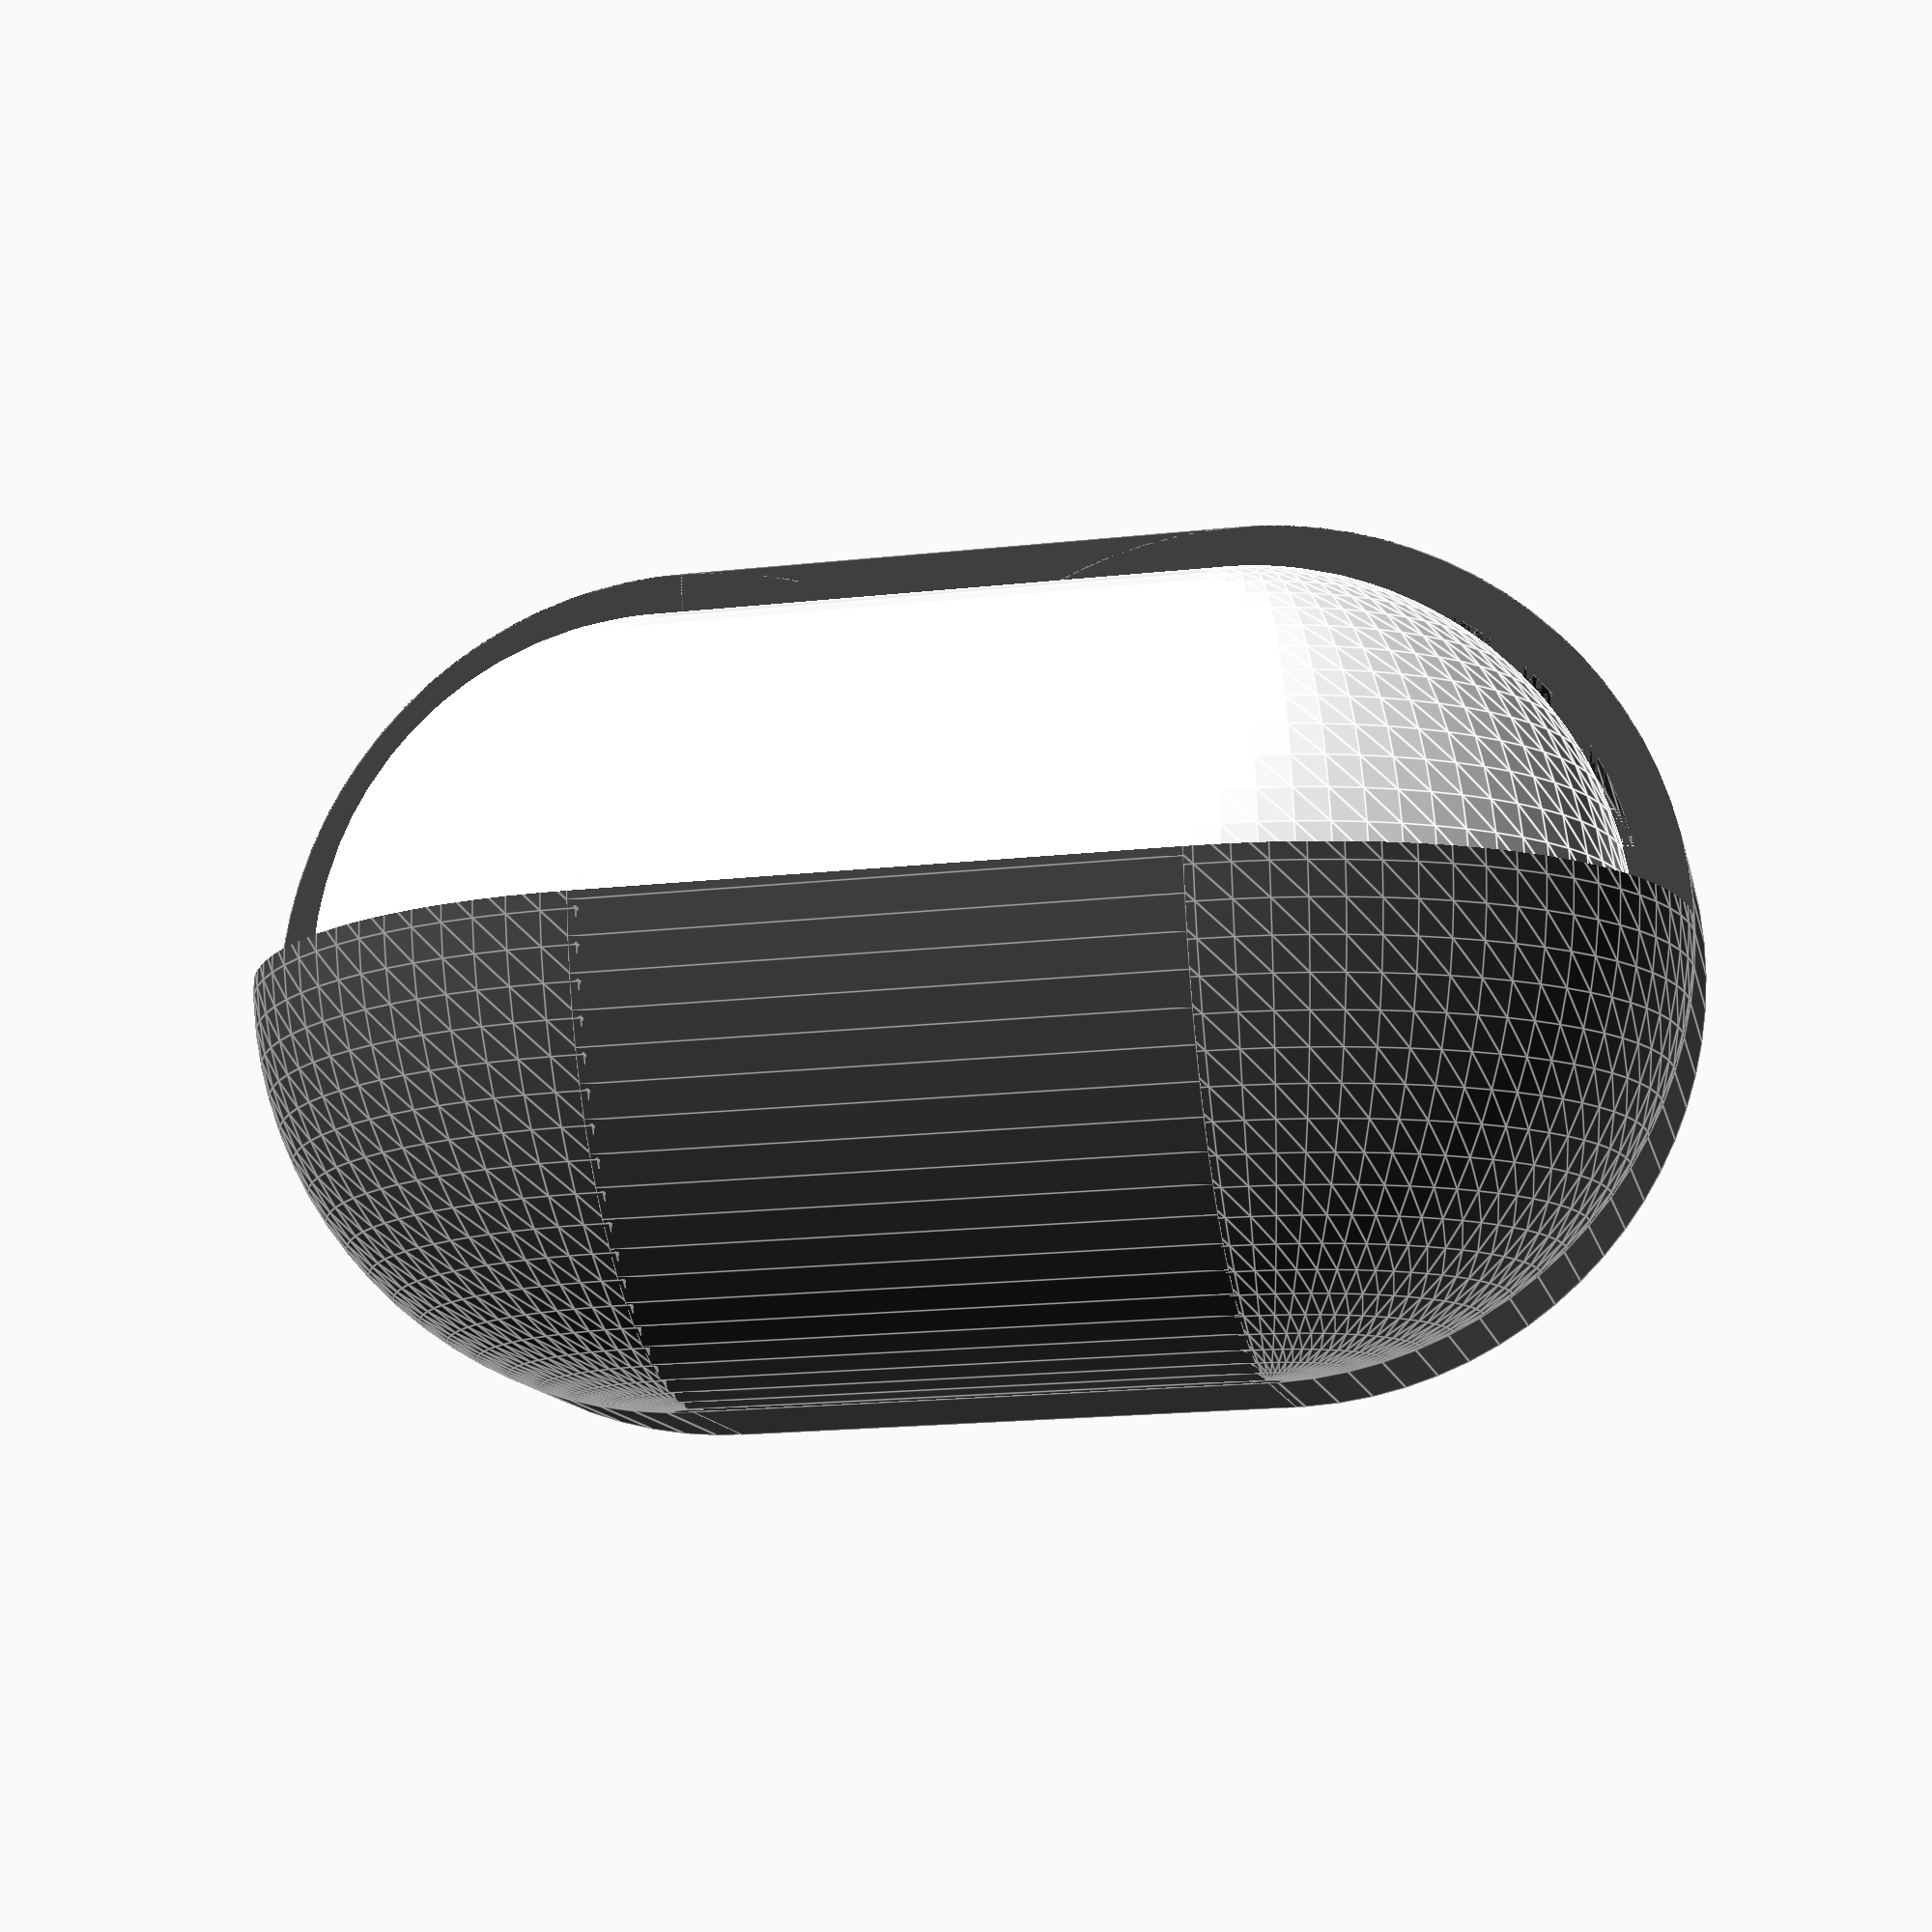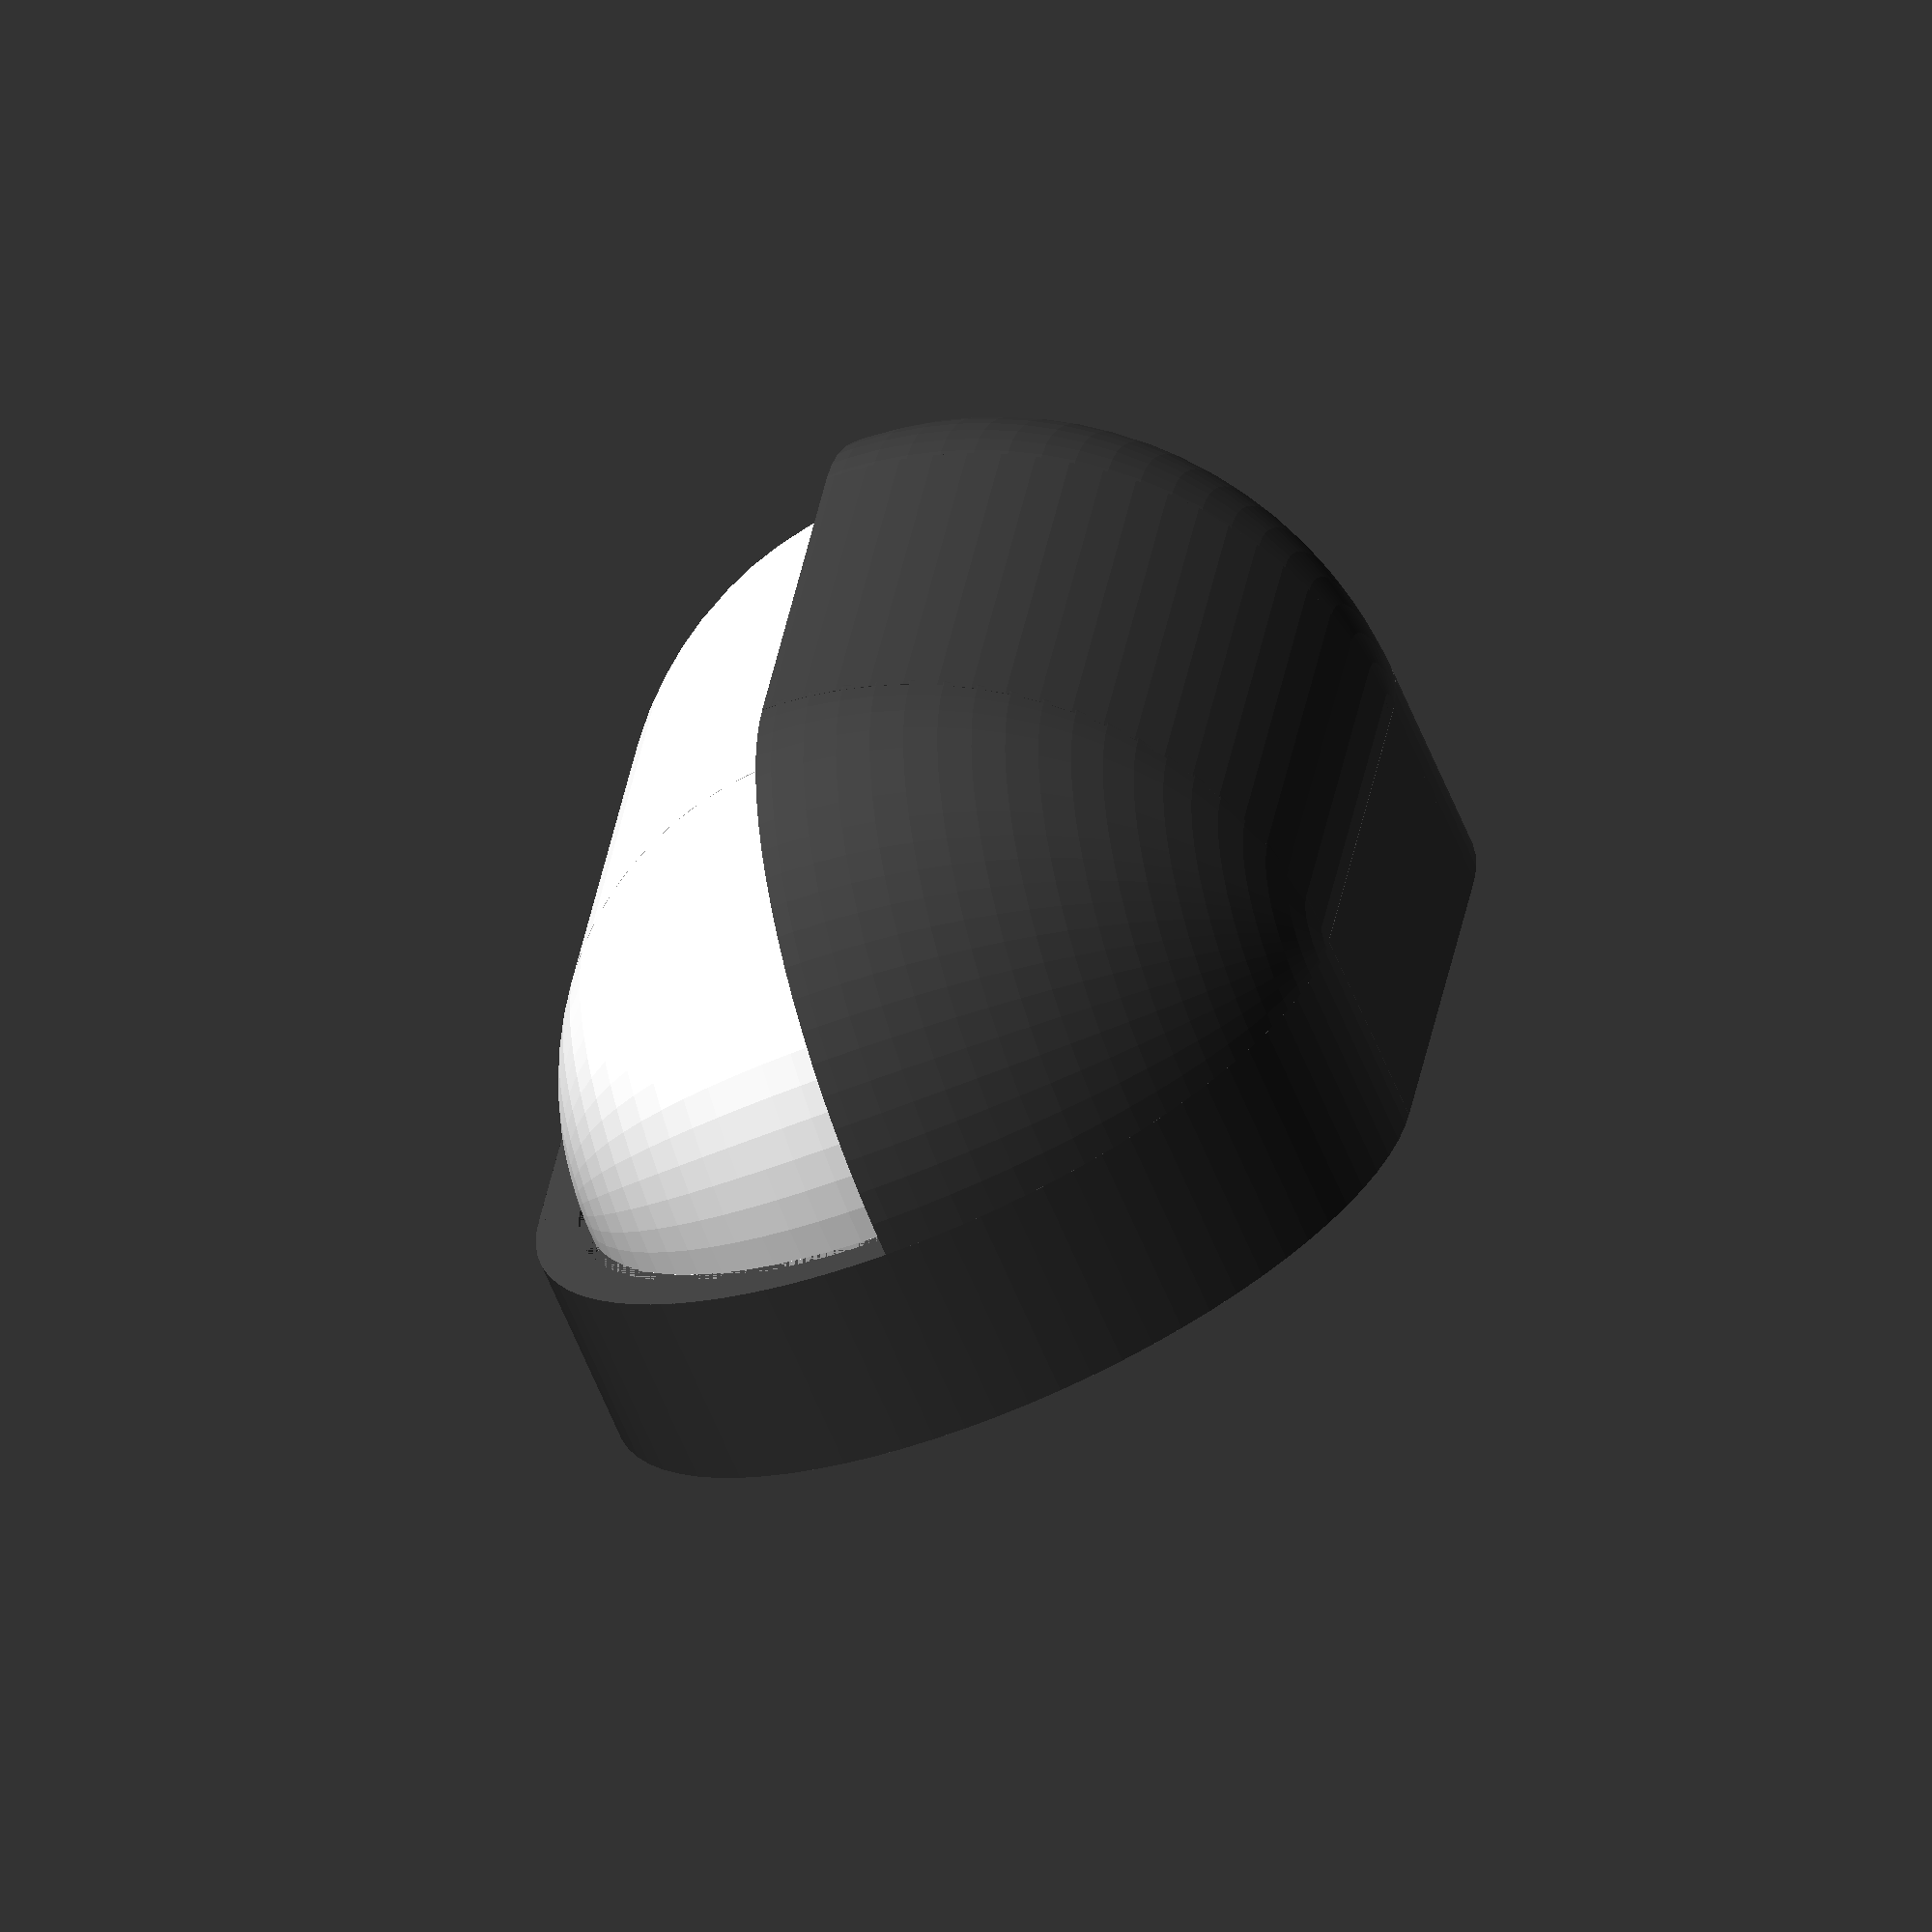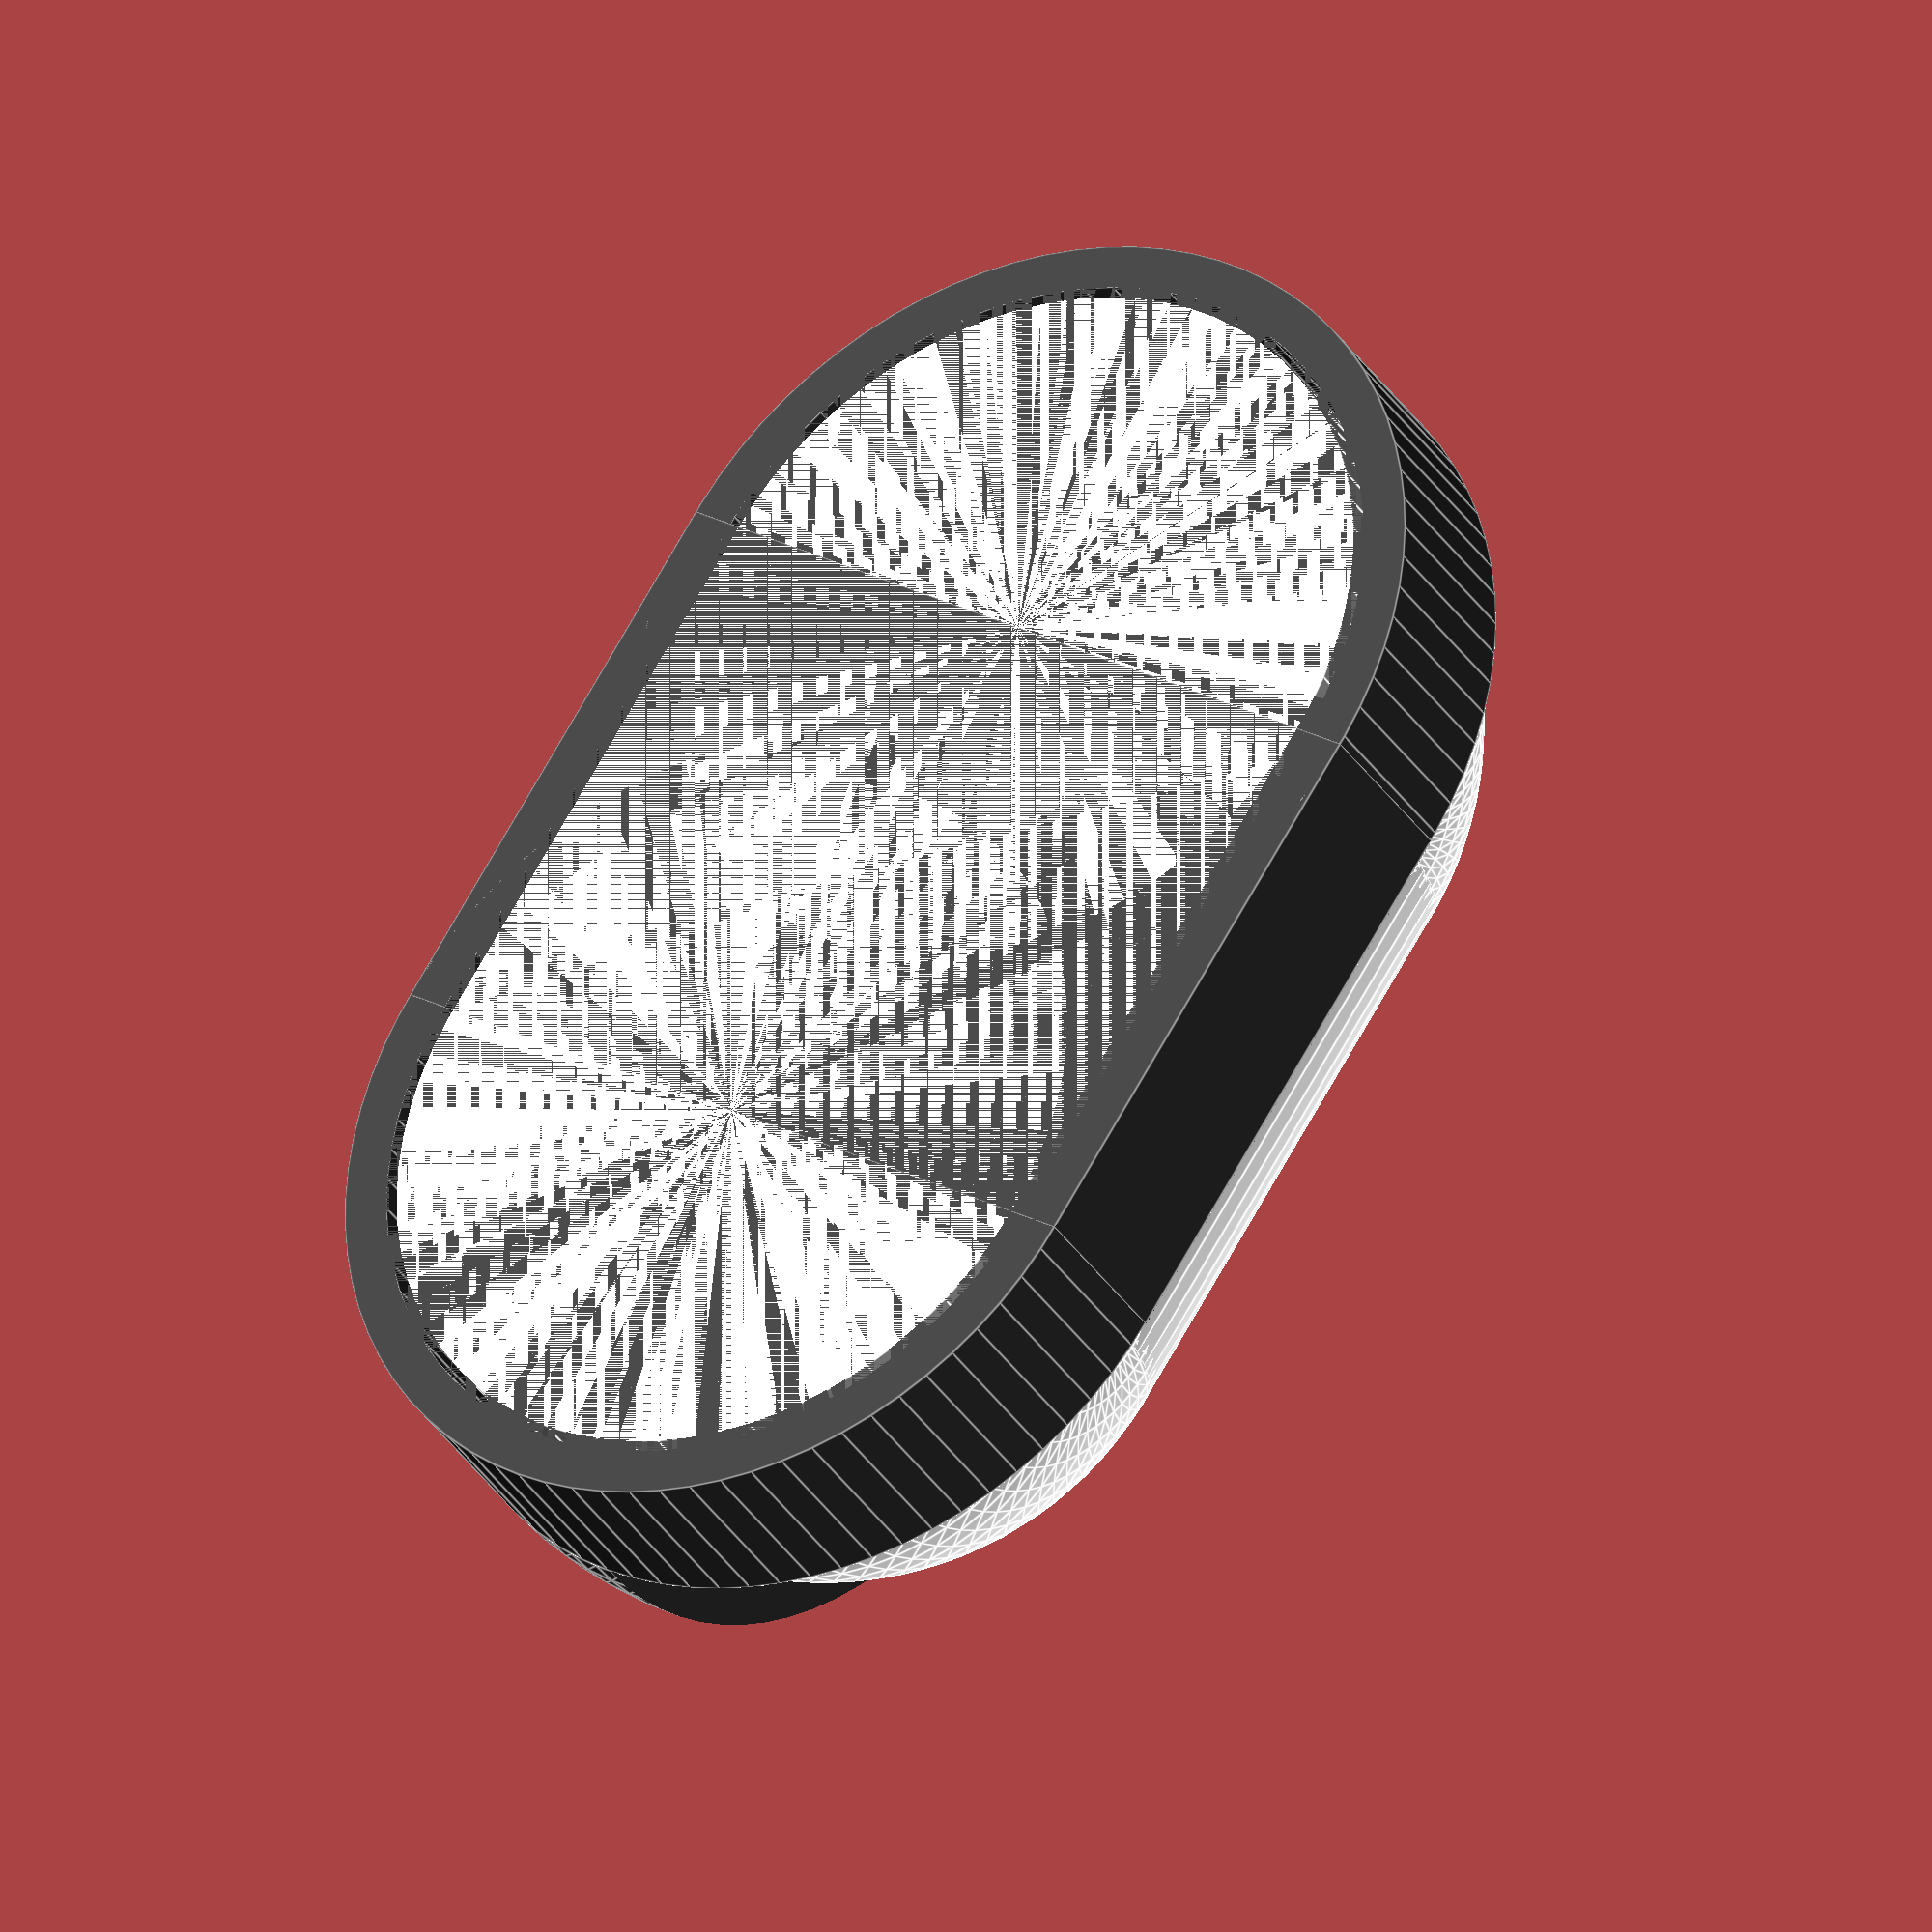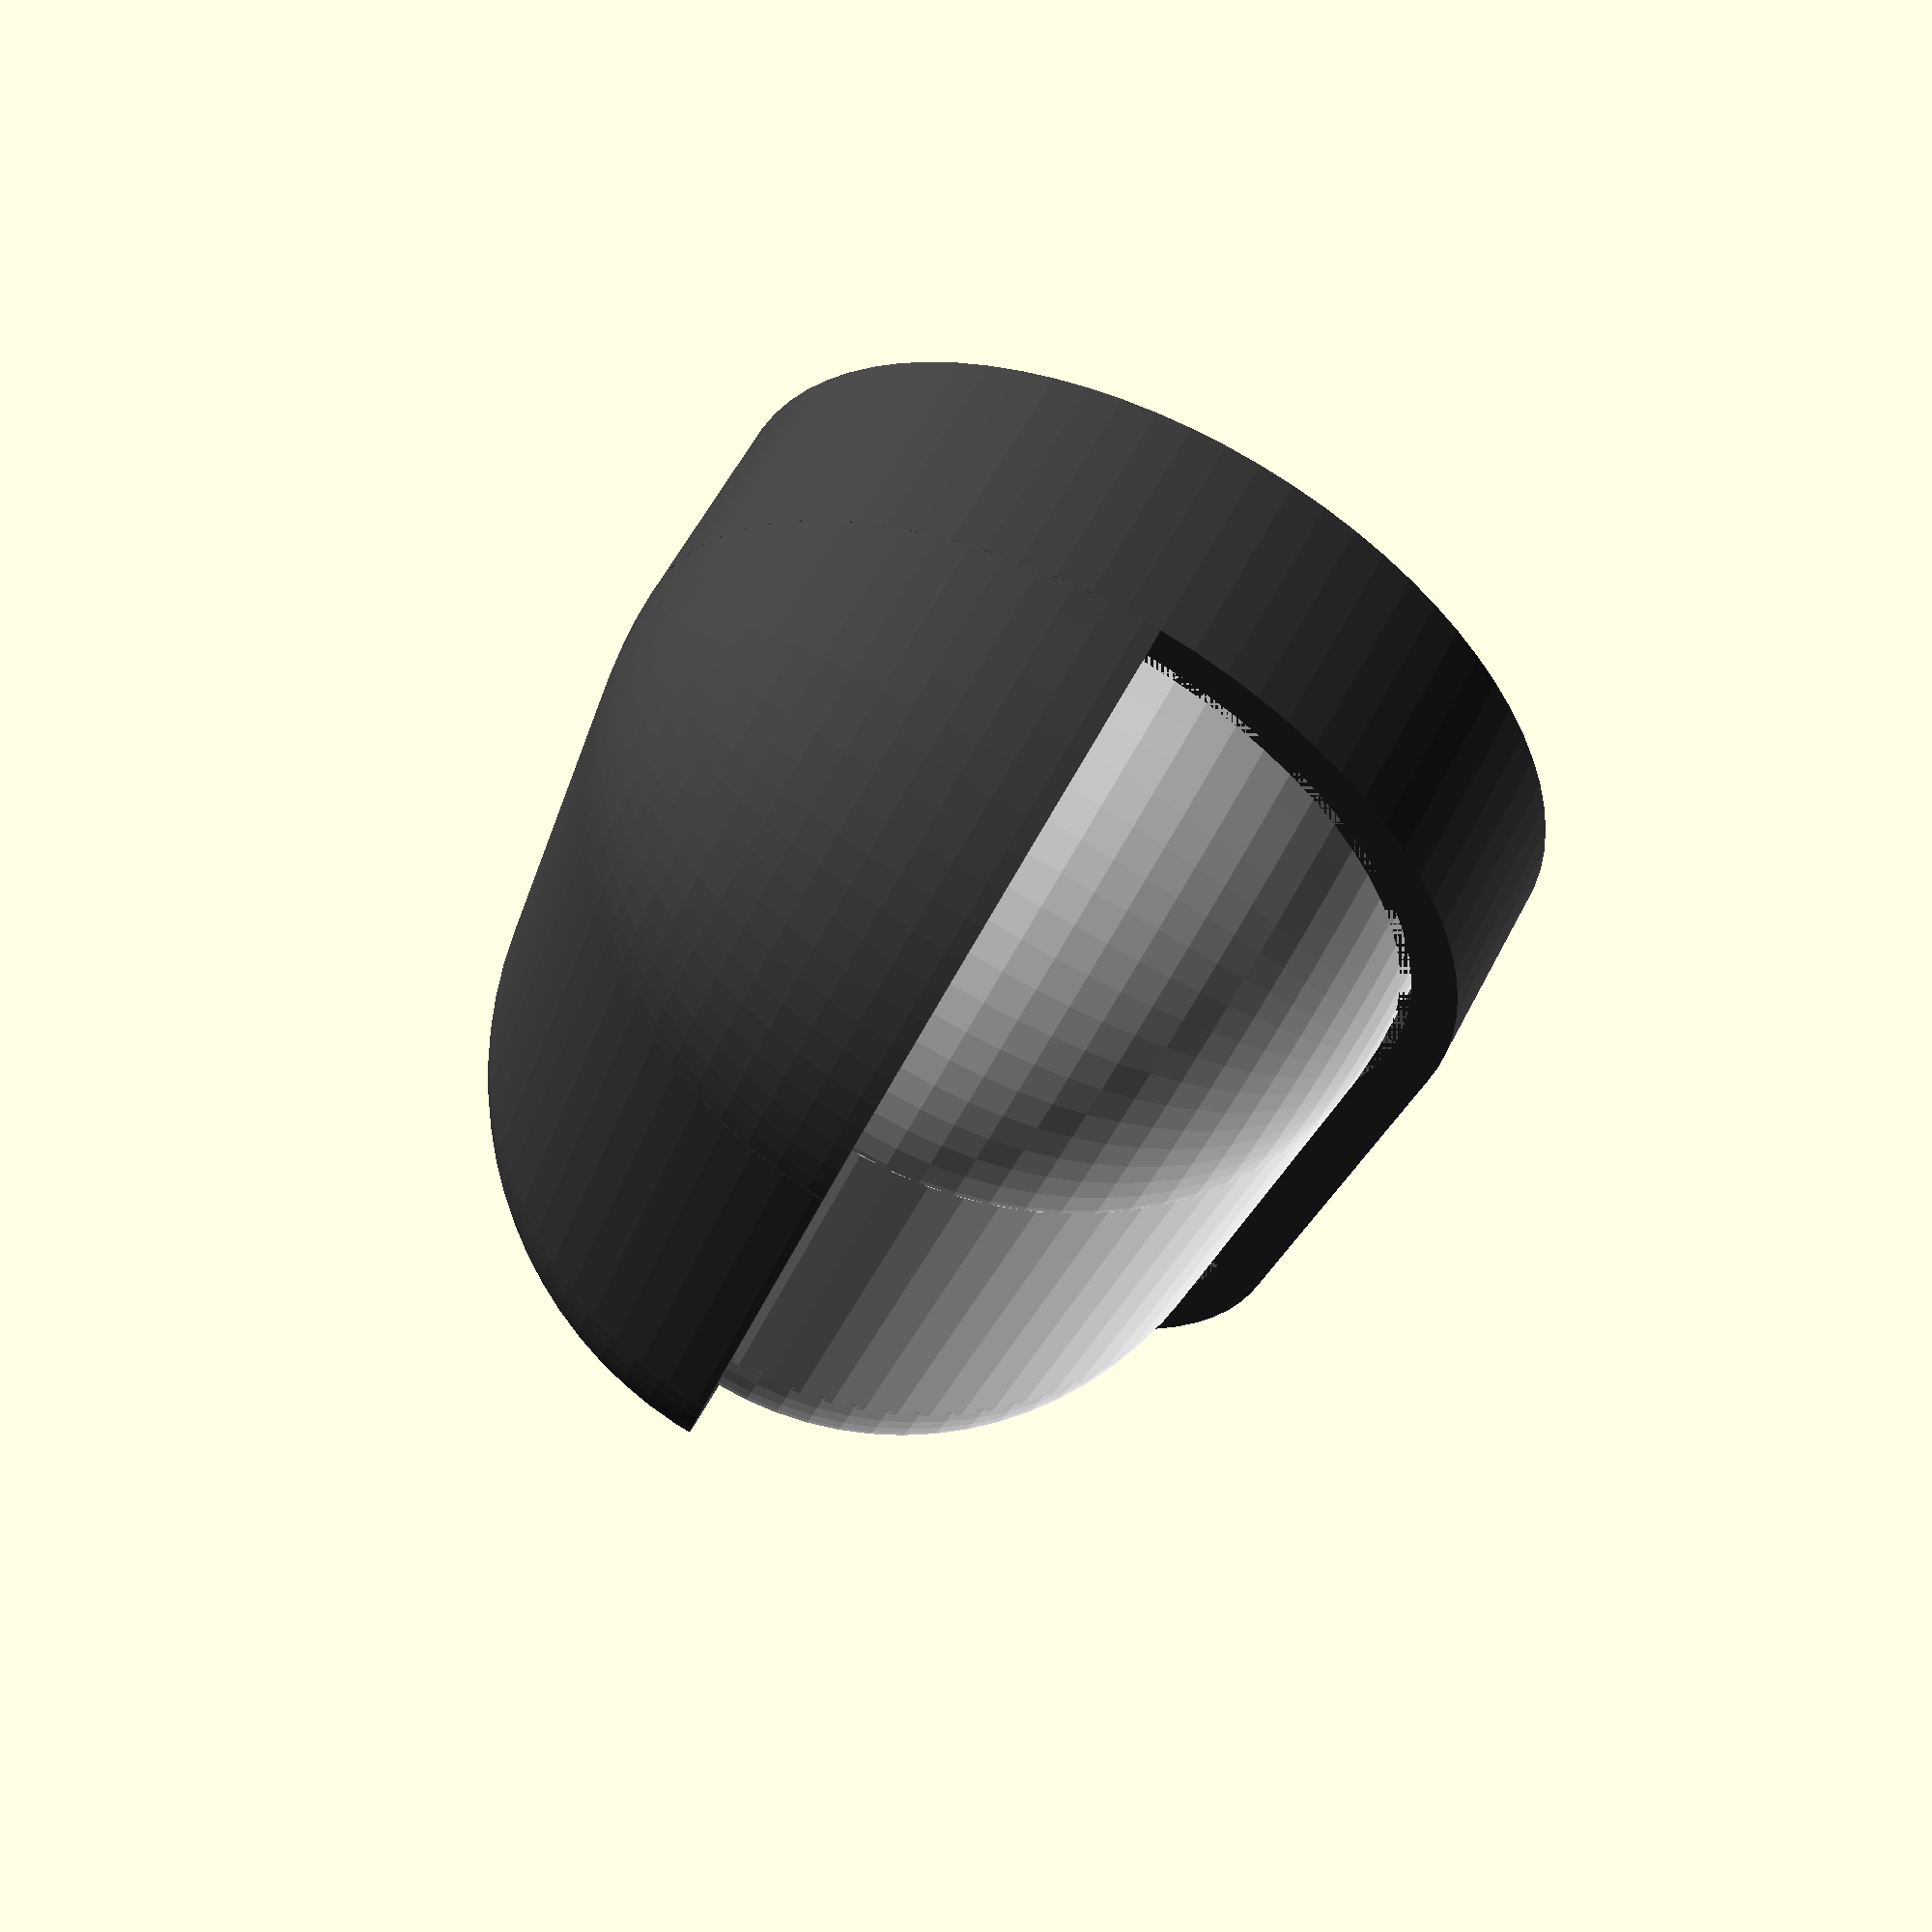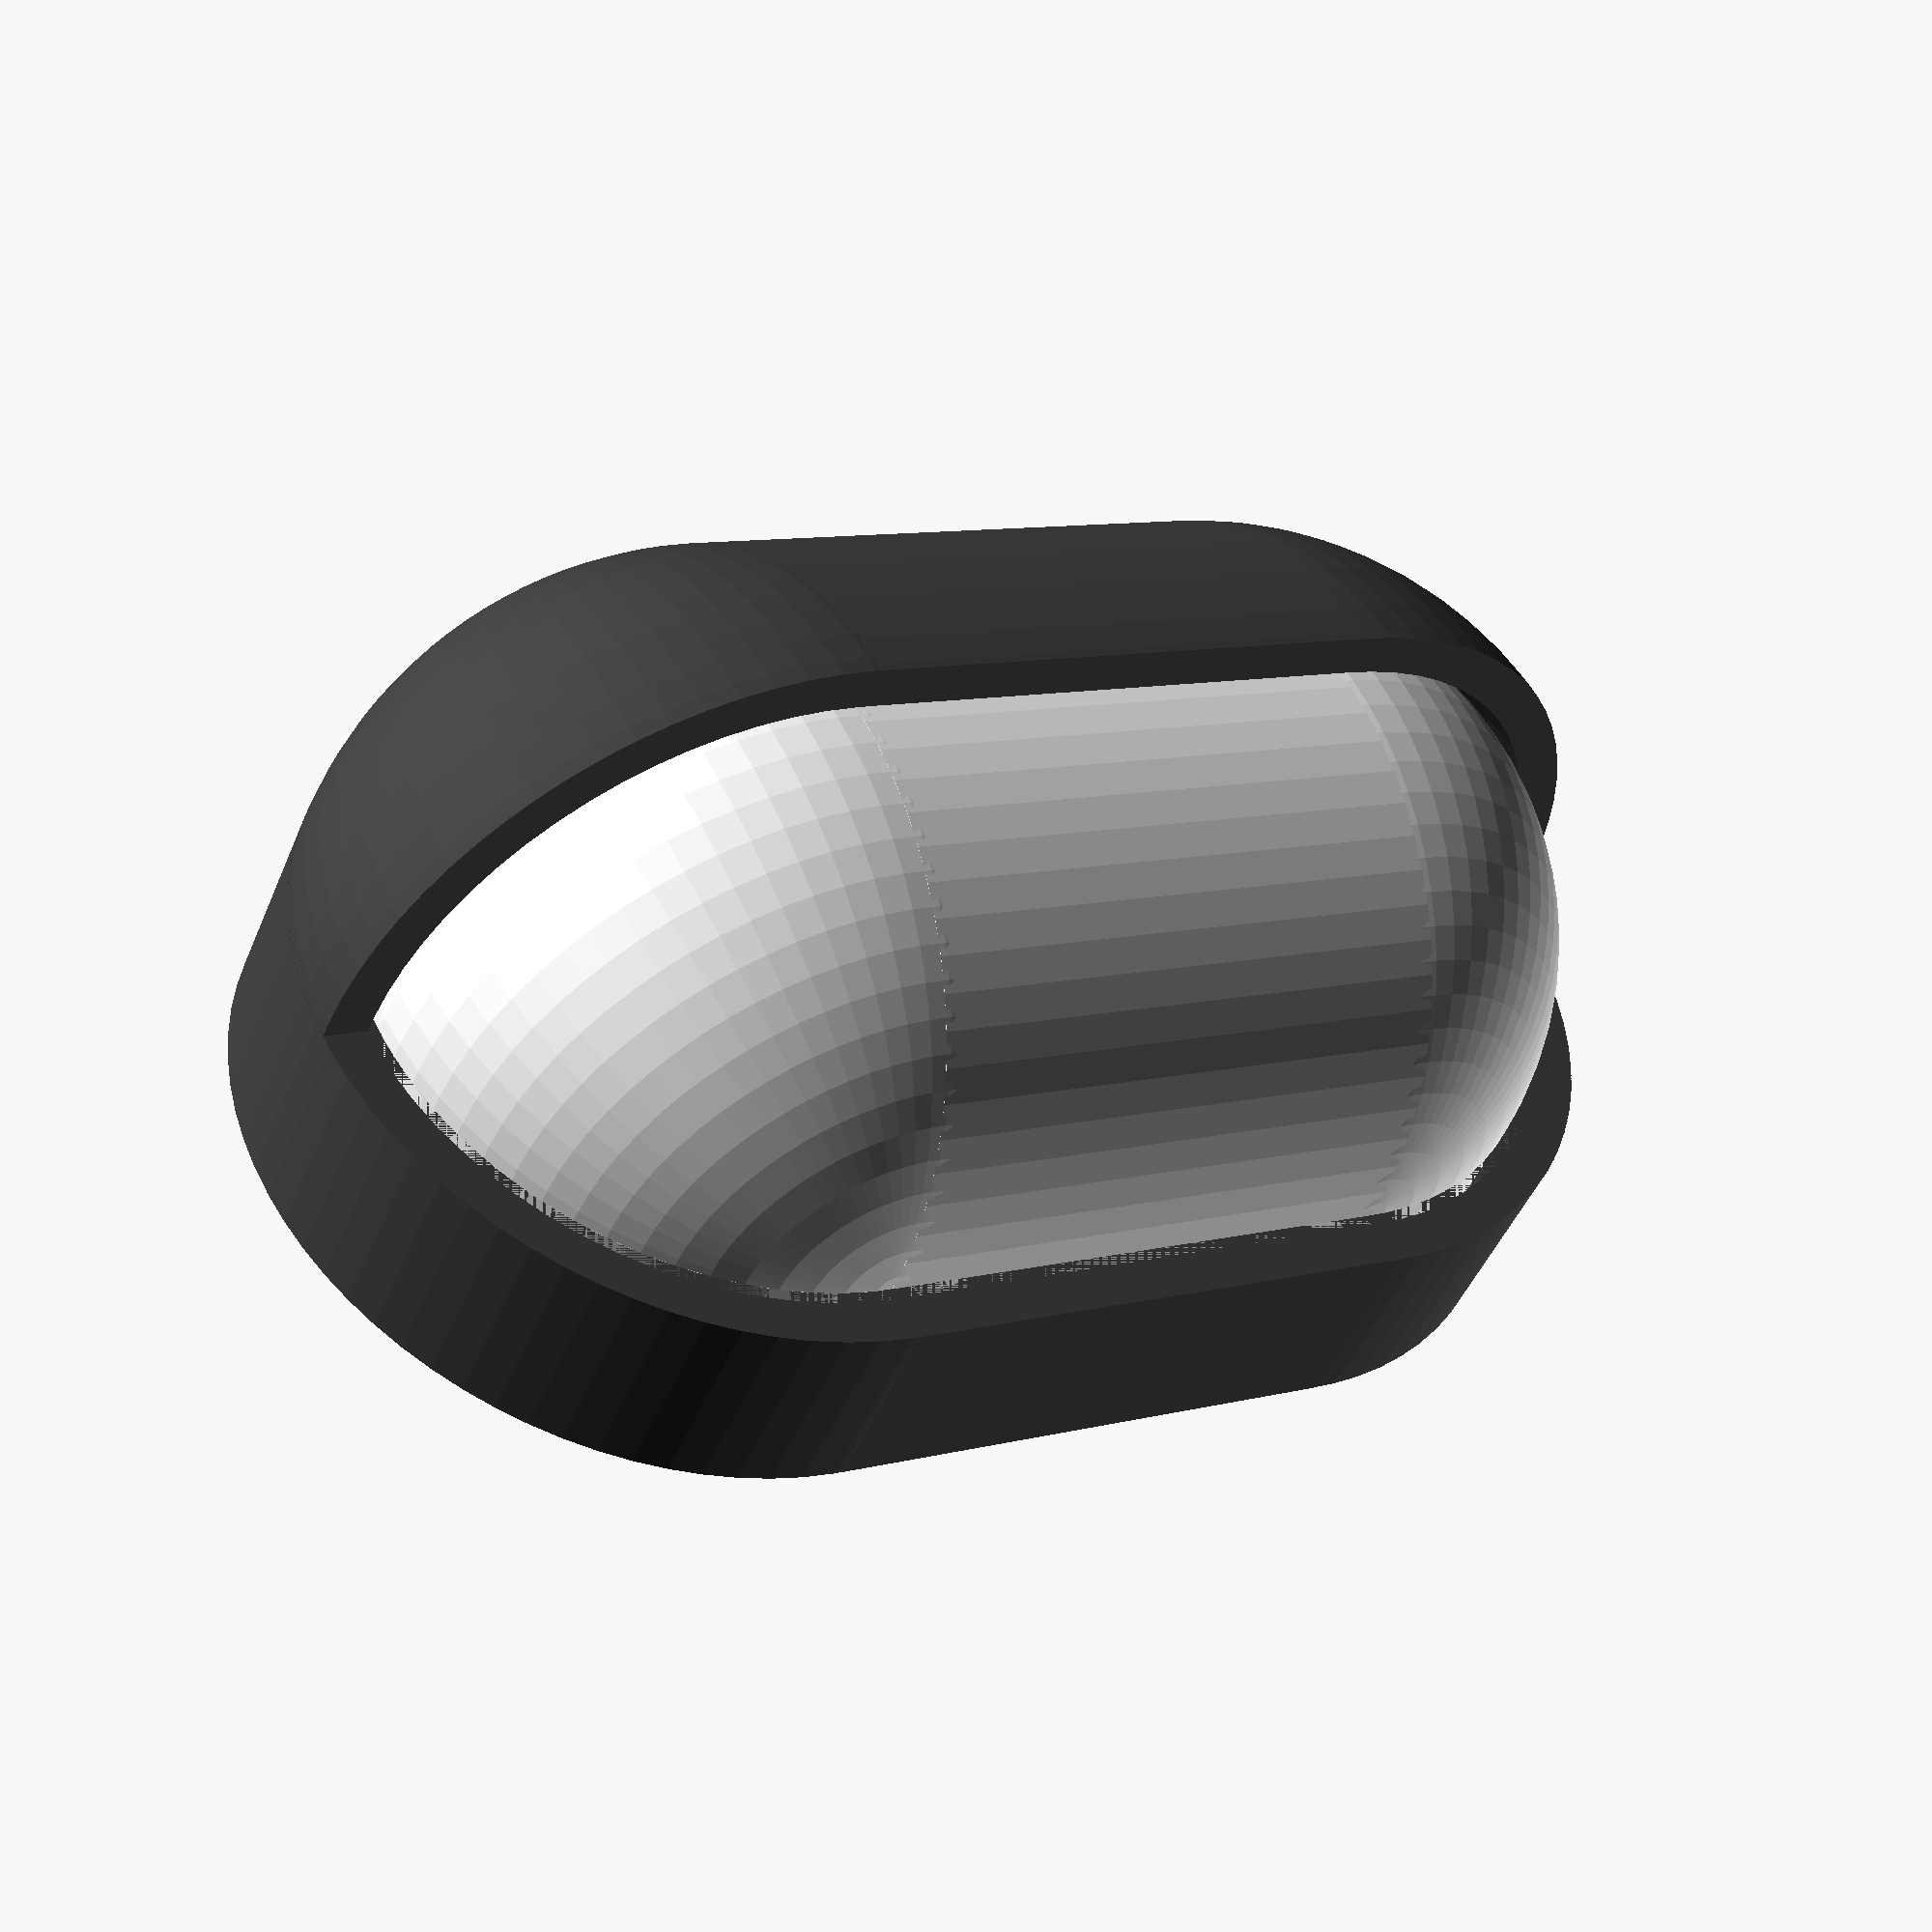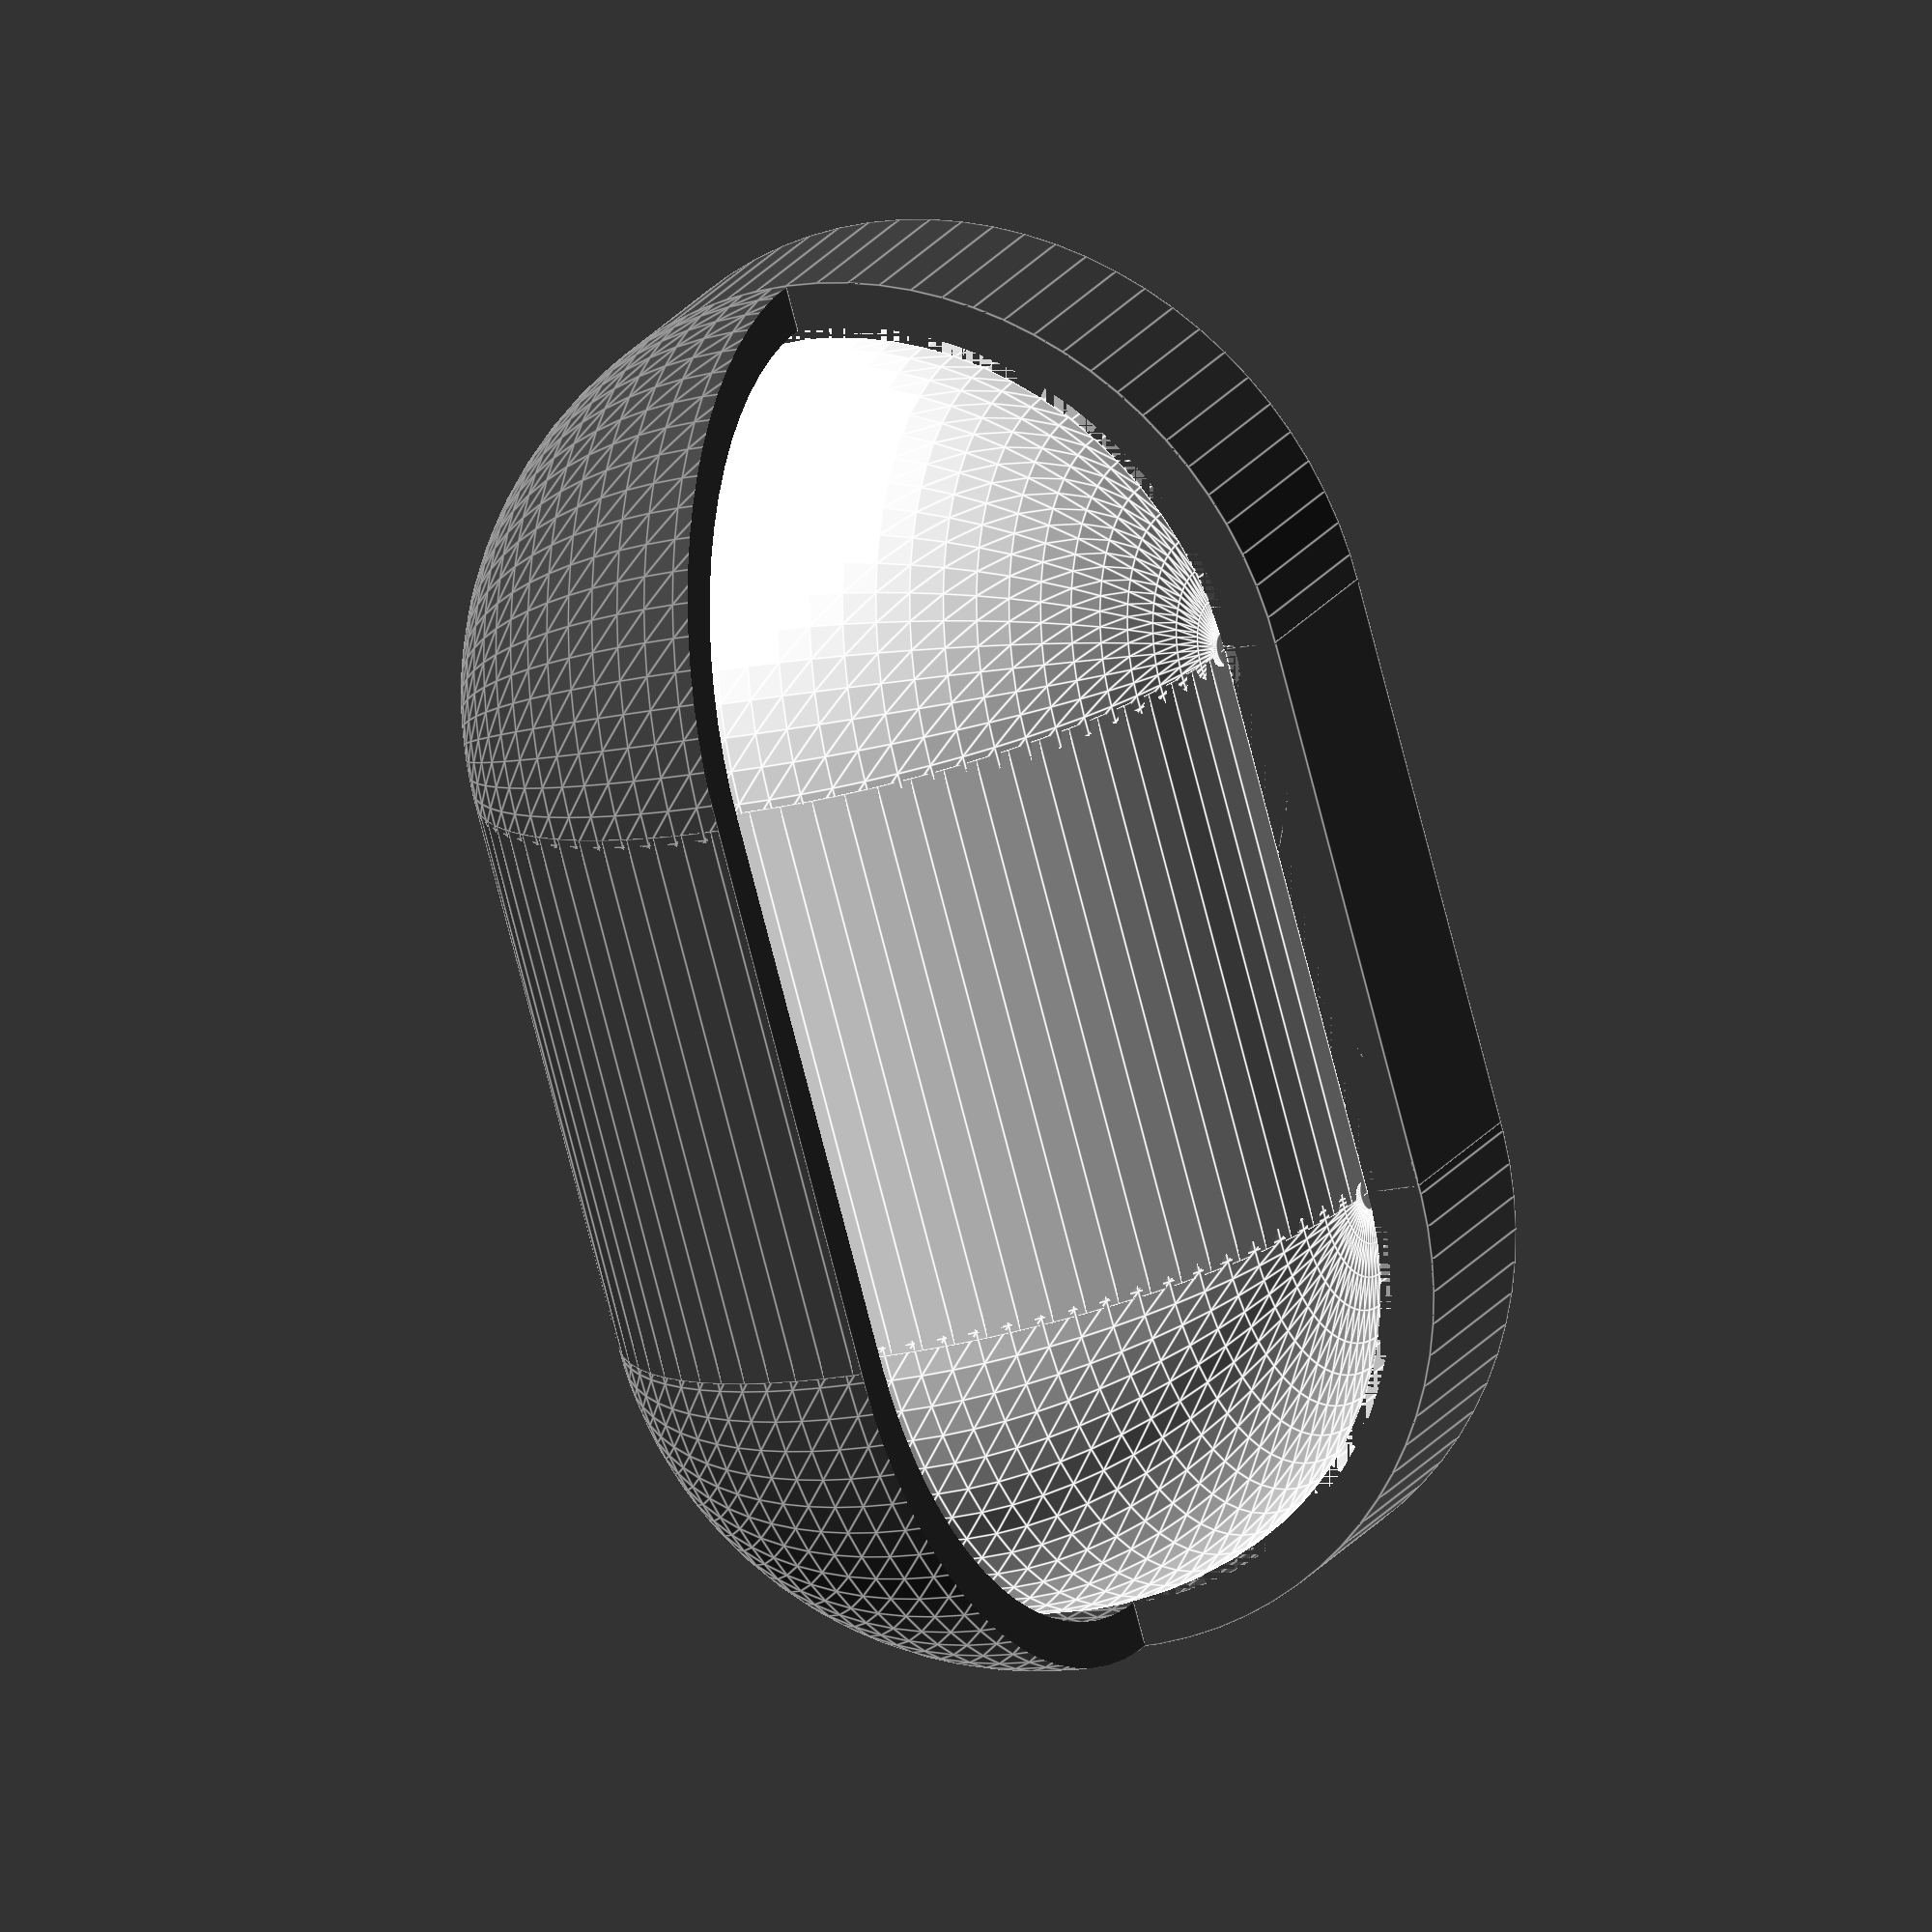
<openscad>
outer_radius = 7.5 / 2;
thickness = 0.4;
straight_length = 12.5 - outer_radius * 2;
rim = 5.5 - outer_radius;
spacing = 0.1;
$fs = 0.3;
$fa = 1;

inner_radius = outer_radius - thickness;

module pill(radius) {
	sphere(r = radius);
	rotate([0, 90, 0]) {
		cylinder(h=straight_length, r=radius);
	}
	translate([straight_length, 0, 0]) {
		sphere(r = radius);
	}
}
module cylinder_pill(radius) {
	rotate([-90, 0, 0]) {
		cylinder(h=rim, r=radius);
		translate([straight_length, 0, 0]) {
			cylinder(h=rim, r=radius);
		}
	}
	translate([0, 0, -radius]) {
		cube([straight_length, rim, radius * 2]);
	}
}

color("#404040") {
	difference() {
		pill(outer_radius);
		pill(inner_radius);
		translate([-outer_radius, -outer_radius, -outer_radius]) {
			cube([outer_radius * 2 + straight_length, outer_radius, outer_radius]);
		}
		translate([-outer_radius, 0, -outer_radius]) {
			cube([outer_radius * 2 + straight_length, outer_radius, outer_radius * 2]);
		}
	}
	difference() {
		cylinder_pill(outer_radius);
		cylinder_pill(inner_radius);
	}
}
color("white") {
	difference() {
		pill(inner_radius - spacing);
		translate([-outer_radius, 0, -outer_radius]) {
			cube([outer_radius * 2 + straight_length, outer_radius, outer_radius * 2]);
		}
	}
	cylinder_pill(inner_radius - spacing);
}
</openscad>
<views>
elev=282.4 azim=168.4 roll=358.6 proj=p view=edges
elev=51.9 azim=105.7 roll=294.3 proj=o view=solid
elev=336.4 azim=42.3 roll=132.0 proj=o view=edges
elev=90.7 azim=62.8 roll=59.2 proj=p view=solid
elev=125.6 azim=335.5 roll=26.5 proj=p view=wireframe
elev=14.6 azim=301.4 roll=118.5 proj=o view=edges
</views>
